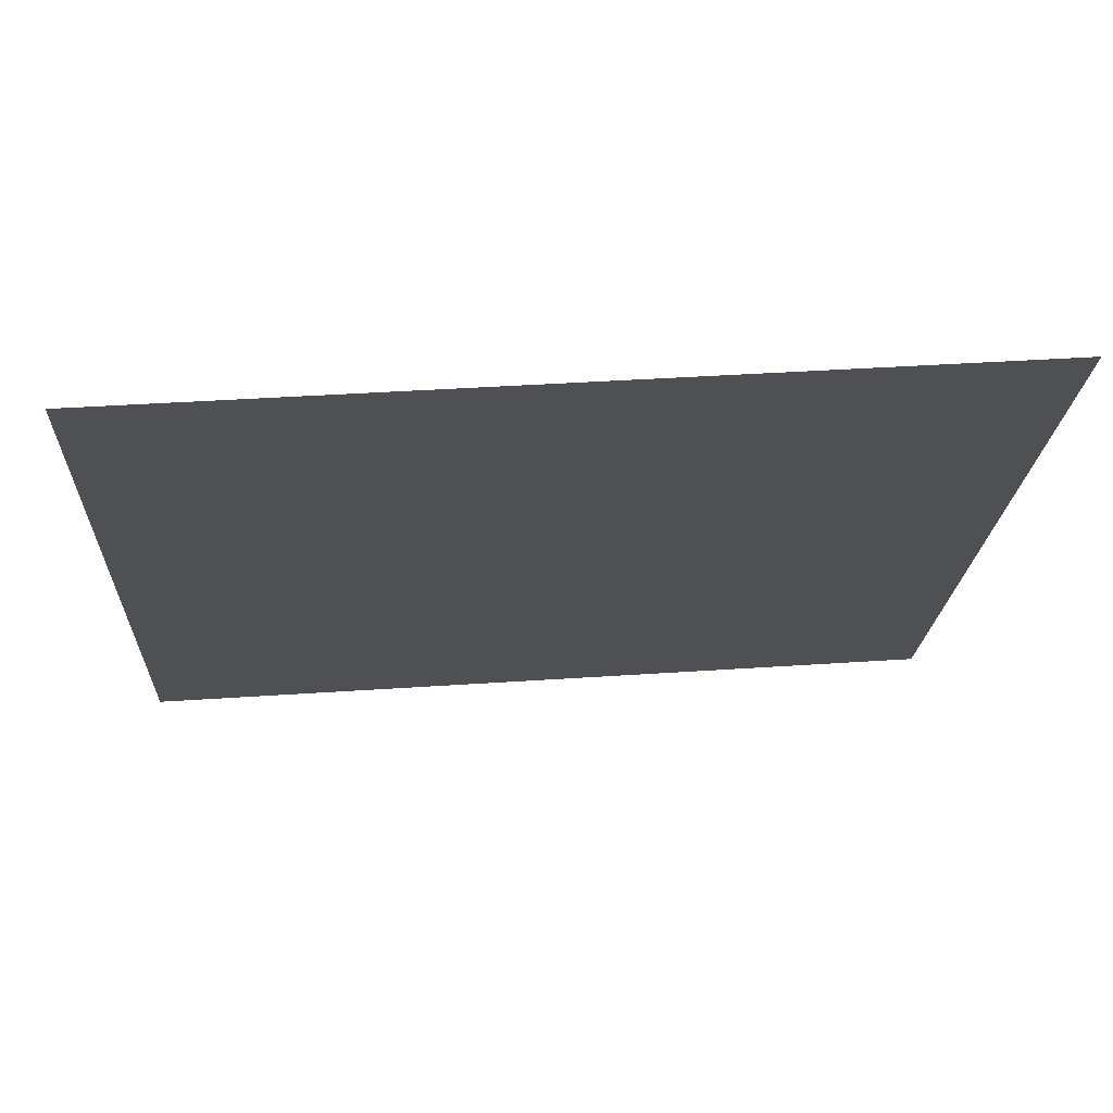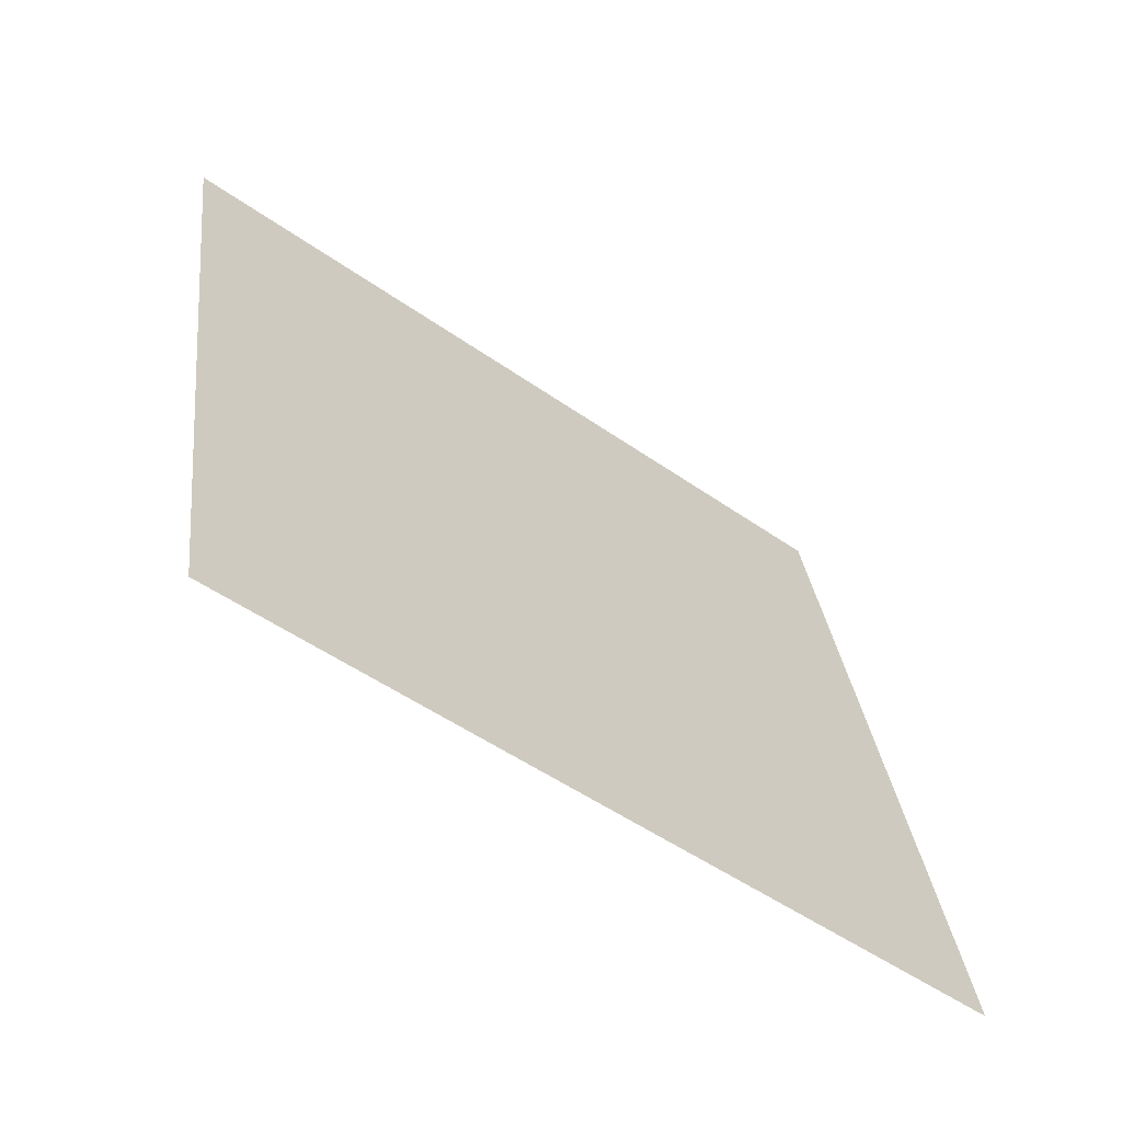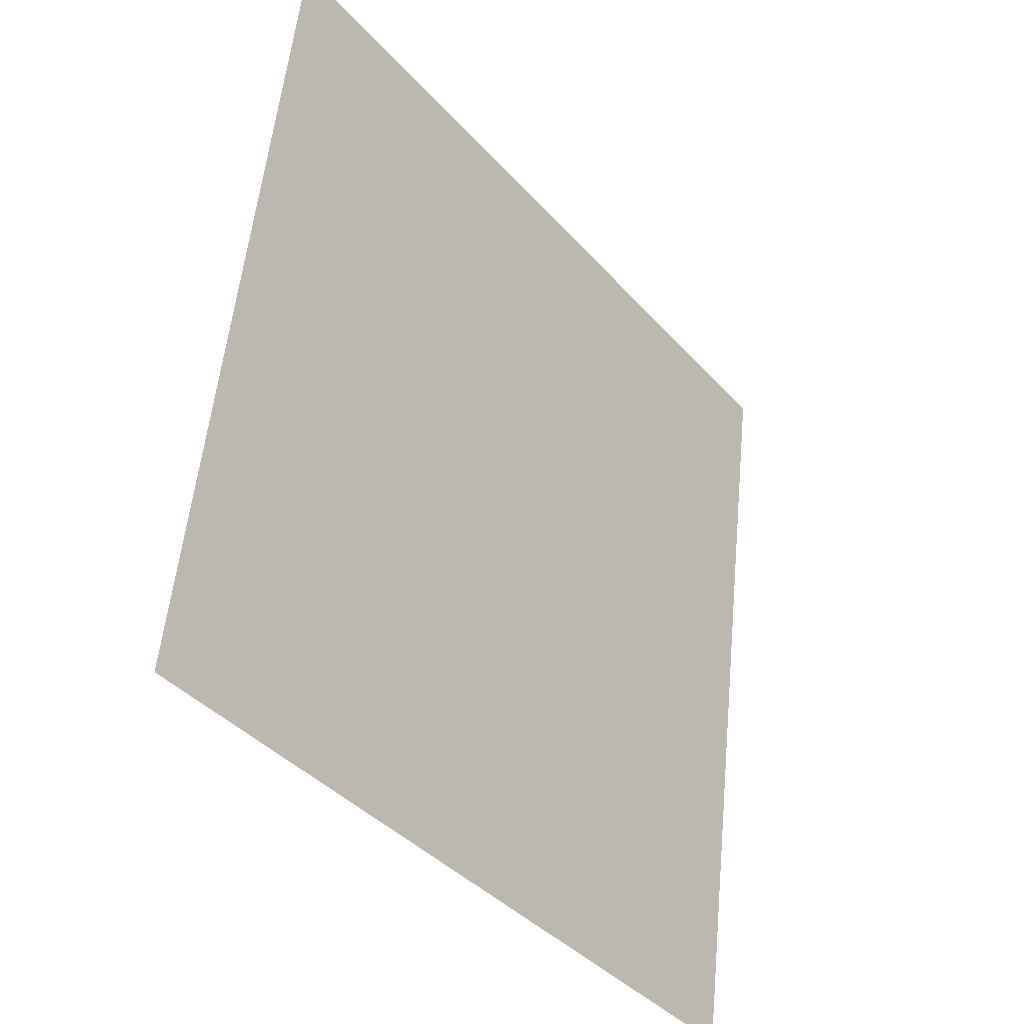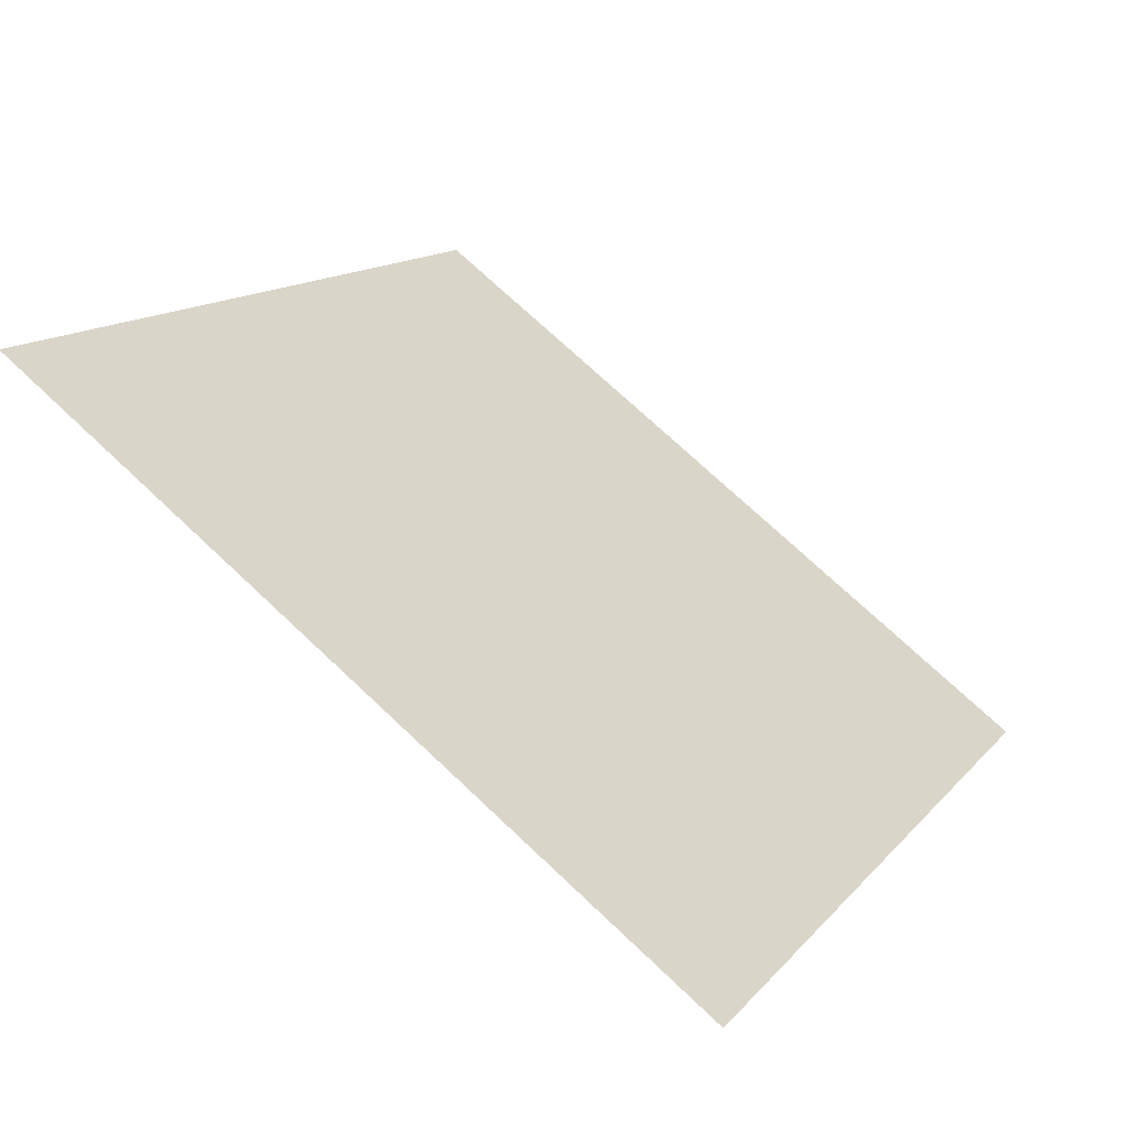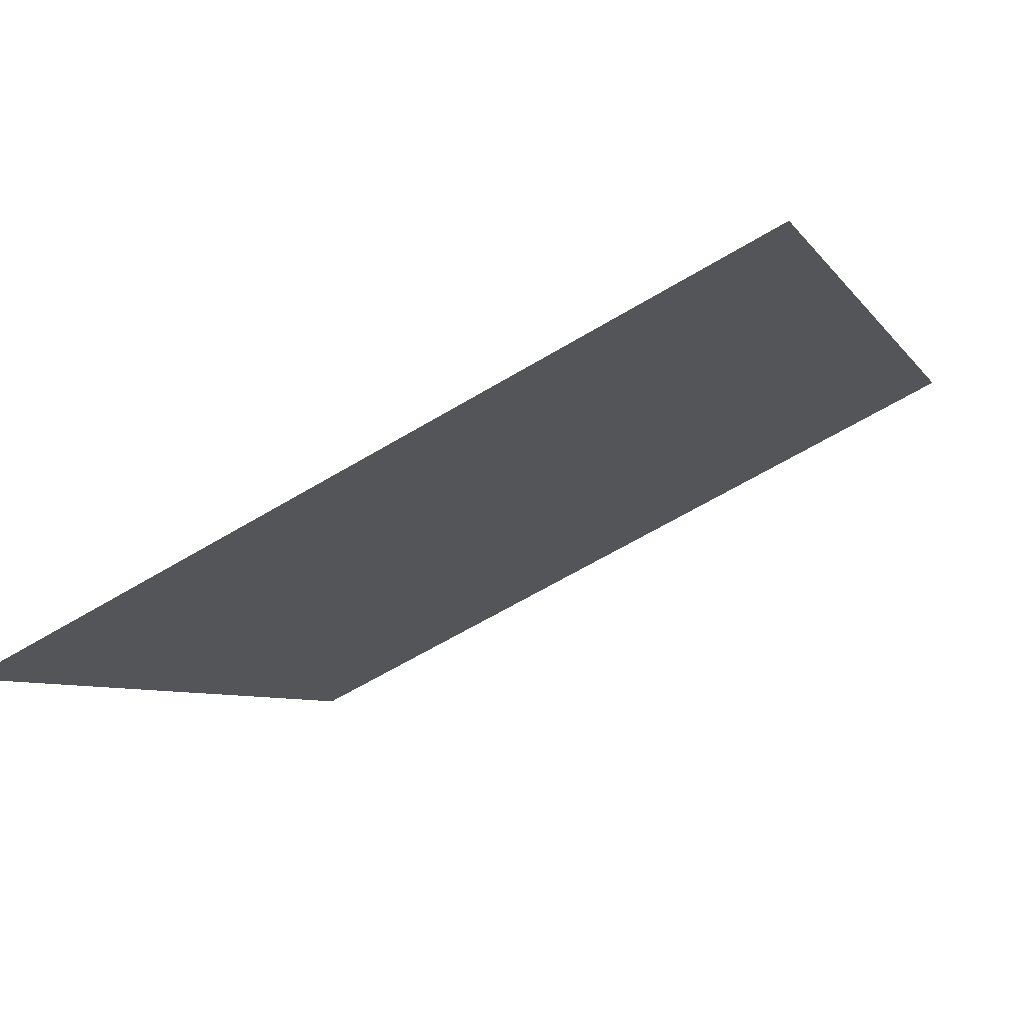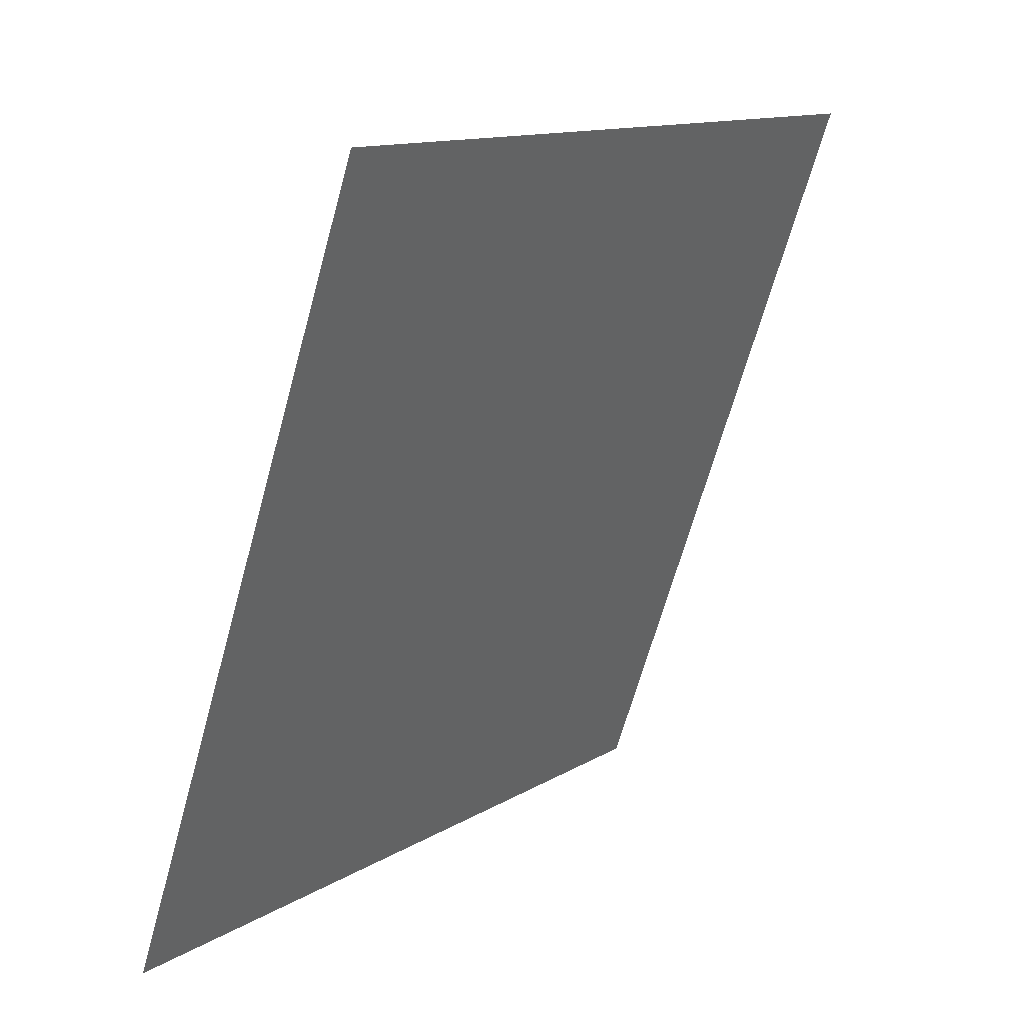
<metadata>
{"format":"obj","ext":"obj","renderer":"f3d","projection":"perspective","resolution":1024,"background":"white","views":[{"elev":34.1,"azim":173.9,"up":"+Z"},{"elev":29.0,"azim":83.9,"up":"+Y"},{"elev":55.5,"azim":-85.8,"up":"+Z"},{"elev":12.4,"azim":115.9,"up":"+Y"},{"elev":-63.8,"azim":30.0,"up":"+Z"},{"elev":-66.7,"azim":73.2,"up":"+Z"}]}
</metadata>
<code>
v -0.1146 0.8988 0.6554
v -0.1212 0.8989 0.6554
v -0.121 0.9029 0.6607
v -0.1145 0.9027 0.6606
f 4 3 2 1

</code>
